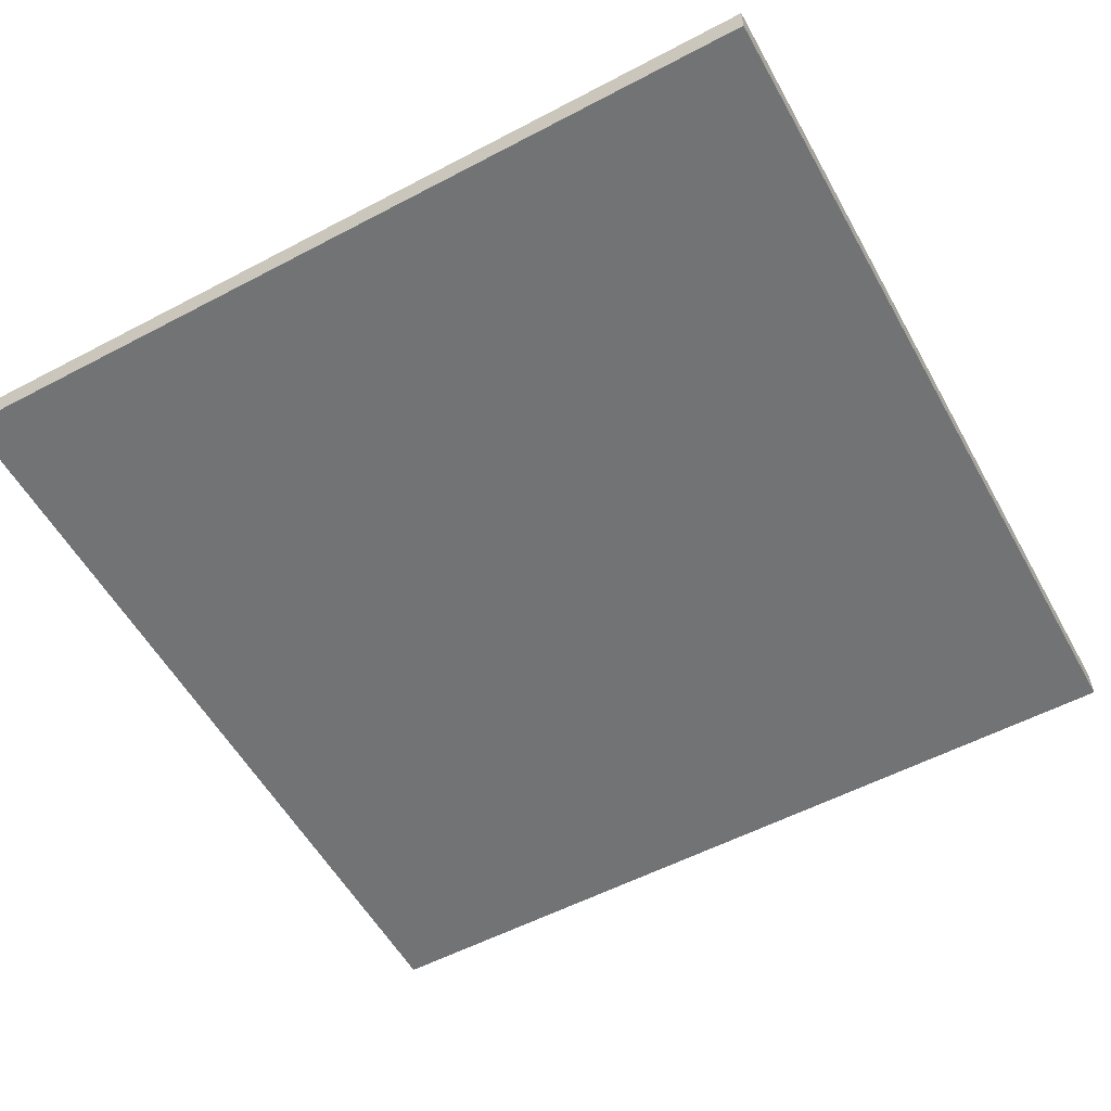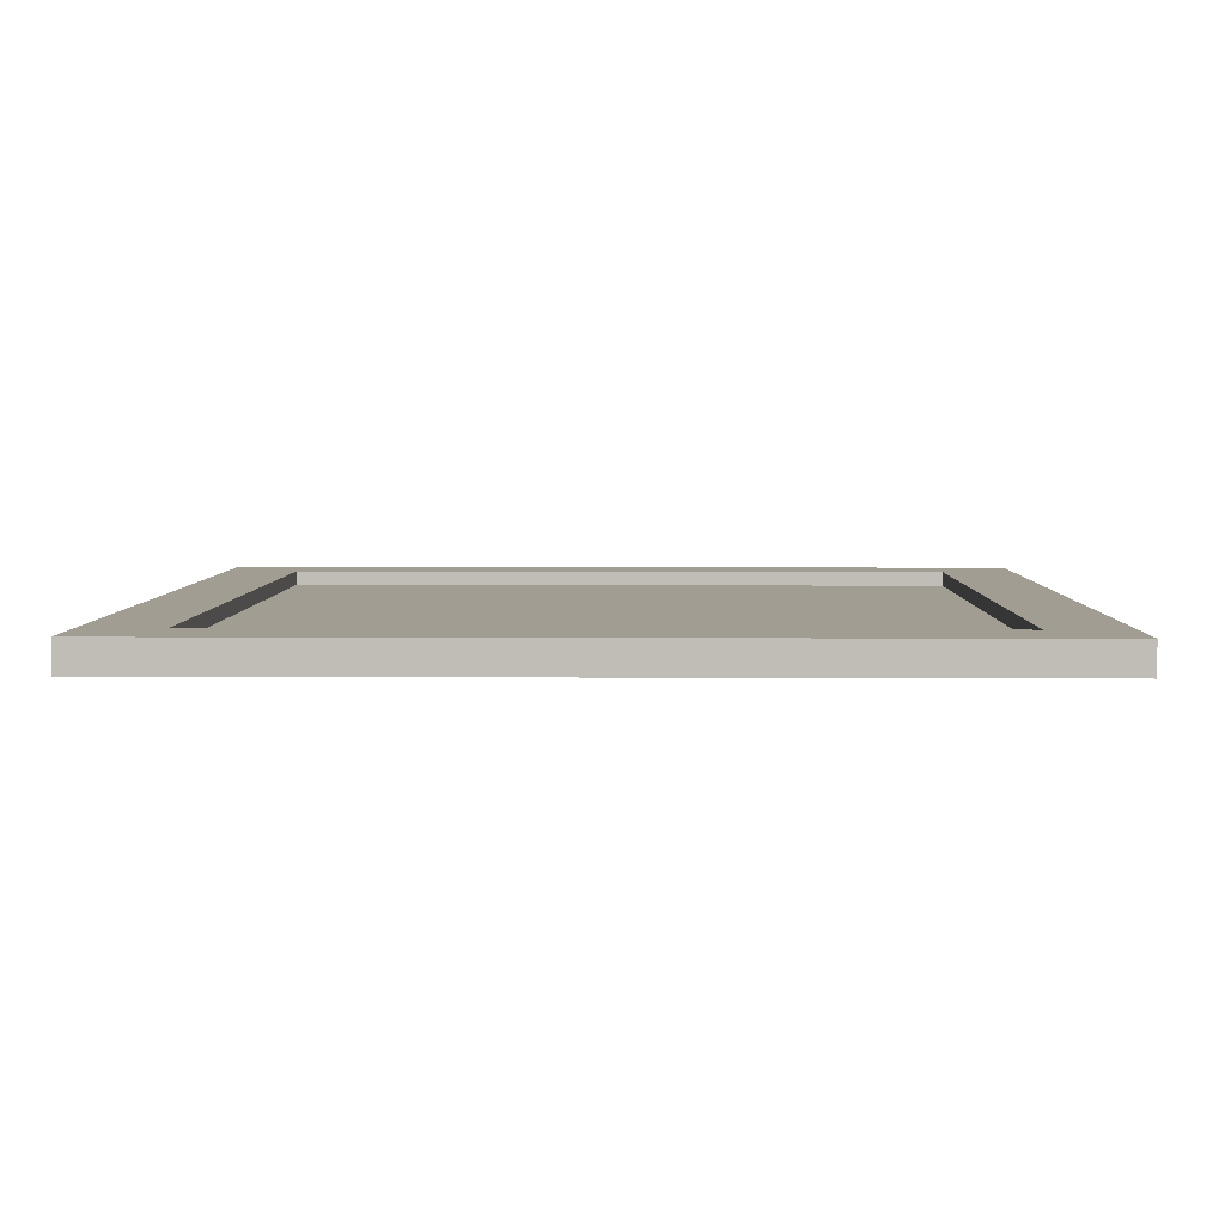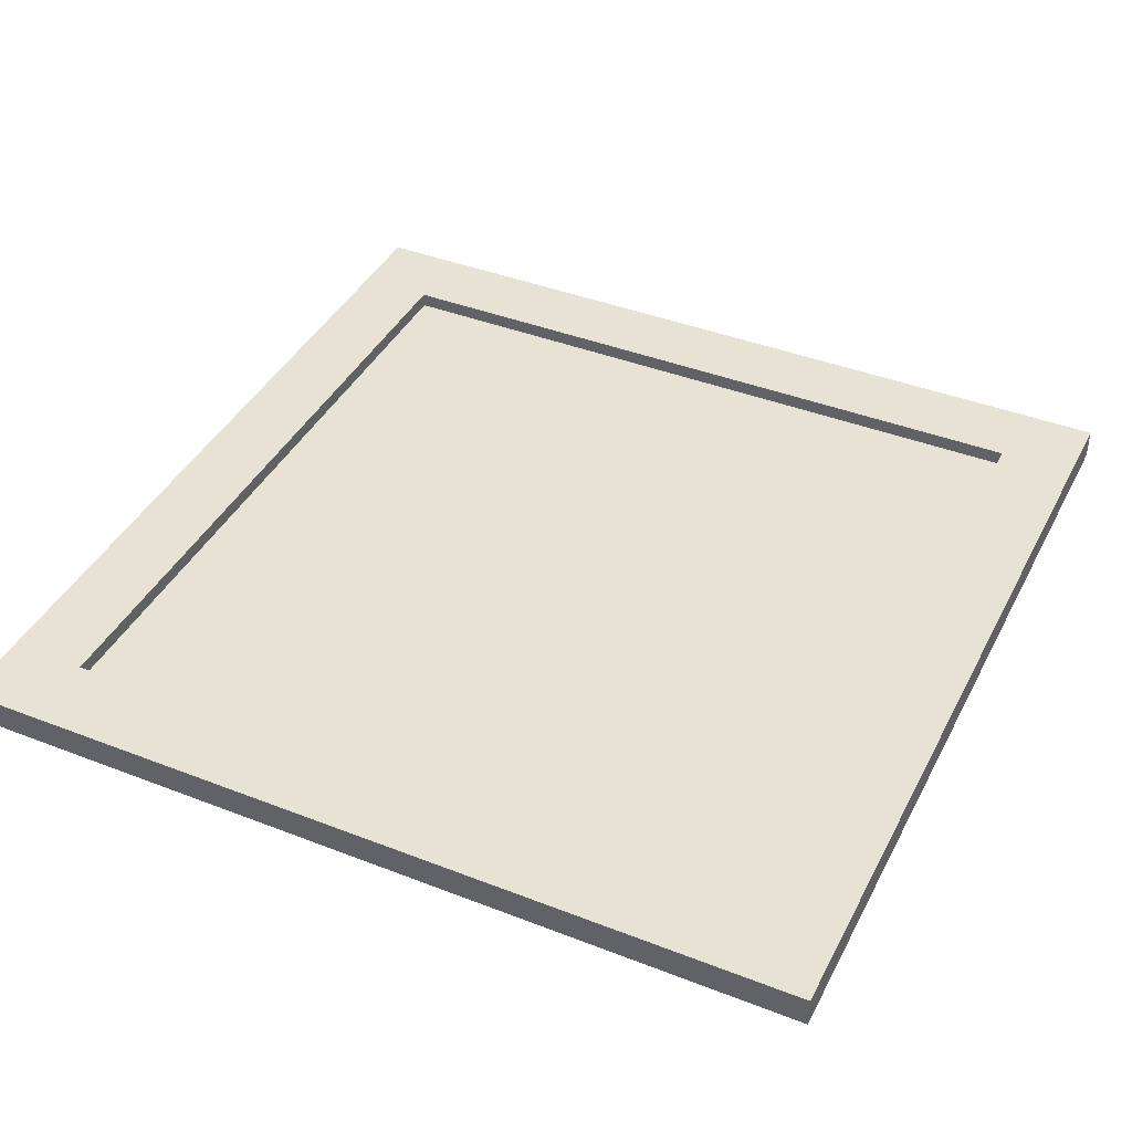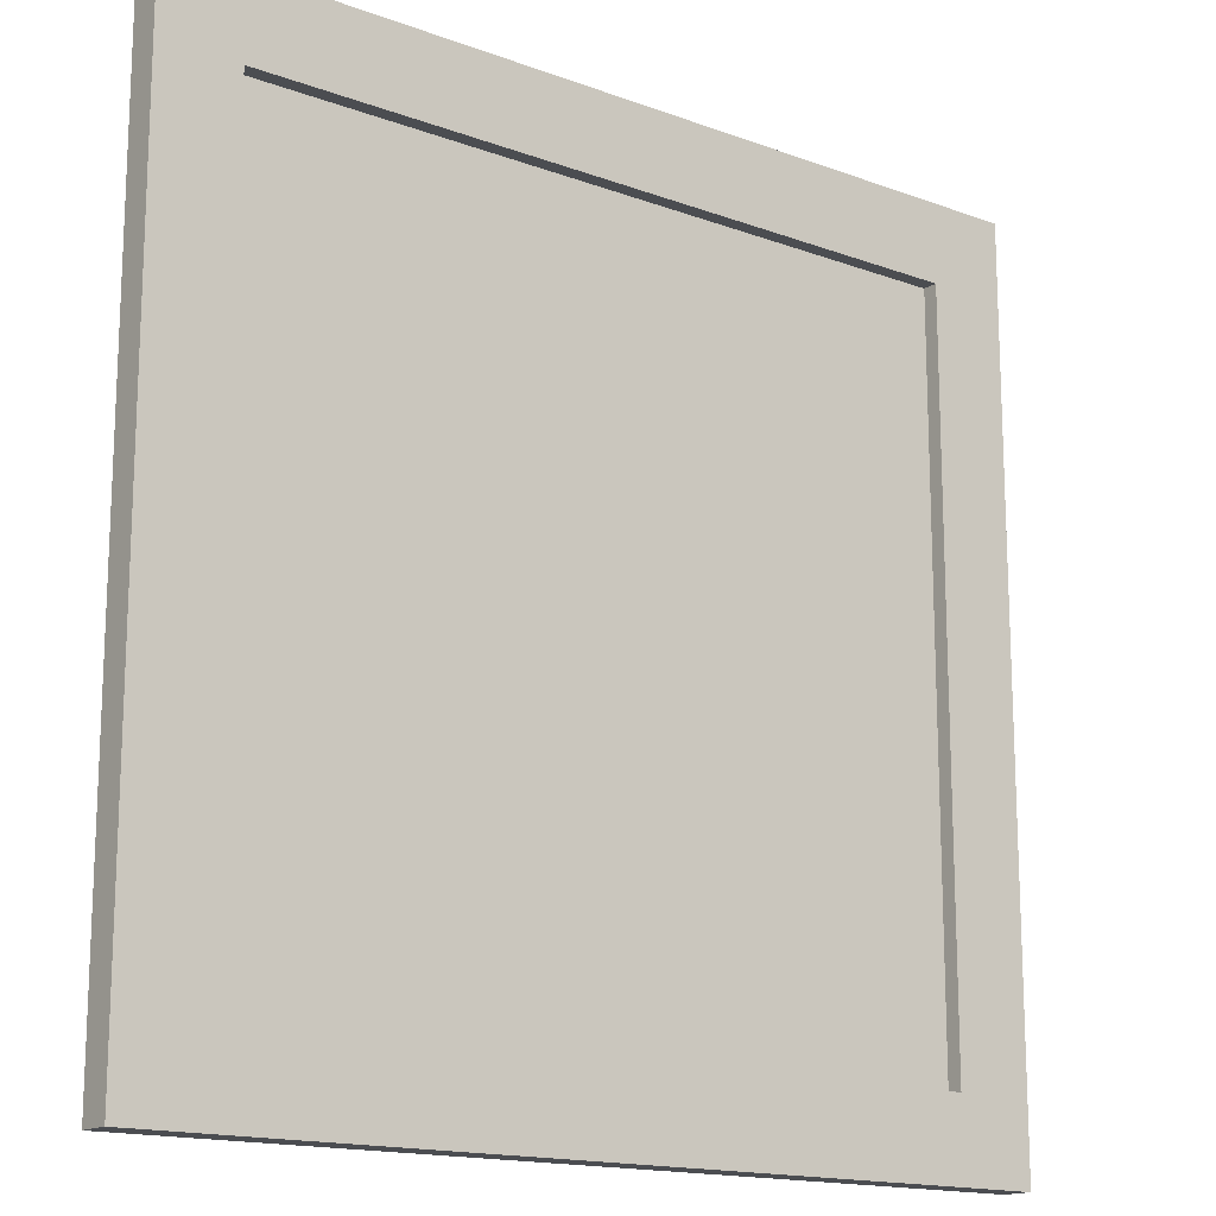
<metadata>
{"format":"obj","ext":"obj","renderer":"f3d","projection":"perspective","resolution":1024,"background":"white","views":[{"elev":-55.9,"azim":-151.1,"up":"+Y"},{"elev":4.7,"azim":-88.9,"up":"+Y"},{"elev":40.9,"azim":-154.6,"up":"+Y"},{"elev":-15.6,"azim":142.1,"up":"+Z"}]}
</metadata>
<code>
o Board_mesh
v -6 -0 6
v 6 -0 6
v -6 0 -6
v 6 0 -6
v -6 0 -4.5
v -6 0 -3
v -6 0 -1.5
v -6 0 0
v -6 -0 1.5
v -6 -0 3
v -6 -0 4.5
v -4.5 -0 6
v -3 -0 6
v -1.5 -0 6
v 0 -0 6
v 1.5 -0 6
v 3 -0 6
v 4.5 -0 6
v 6 -0 4.5
v 6 -0 3
v 6 -0 1.5
v 6 0 0
v 6 0 -1.5
v 6 0 -3
v 6 0 -4.5
v 4.5 0 -6
v 3 0 -6
v 1.5 0 -6
v 0 0 -6
v -1.5 0 -6
v -3 0 -6
v -4.5 0 -6
v -4.5 -0 4.5
v -4.5 -0 3
v -4.5 -0 1.5
v -4.5 0 0
v -4.5 0 -1.5
v -4.5 0 -3
v -4.5 0 -4.5
v -3 -0 4.5
v -3 -0 3
v -3 -0 1.5
v -3 0 0
v -3 0 -1.5
v -3 0 -3
v -3 0 -4.5
v -1.5 -0 4.5
v -1.5 -0 3
v -1.5 -0 1.5
v -1.5 0 0
v -1.5 0 -1.5
v -1.5 0 -3
v -1.5 0 -4.5
v 0 -0 4.5
v 0 -0 3
v 0 -0 1.5
v 0 0 0
v 0 0 -1.5
v 0 0 -3
v 0 0 -4.5
v 1.5 -0 4.5
v 1.5 -0 3
v 1.5 -0 1.5
v 1.5 0 0
v 1.5 0 -1.5
v 1.5 0 -3
v 1.5 0 -4.5
v 3 -0 4.5
v 3 -0 3
v 3 -0 1.5
v 3 0 0
v 3 0 -1.5
v 3 0 -3
v 3 0 -4.5
v 4.5 -0 4.5
v 4.5 -0 3
v 4.5 -0 1.5
v 4.5 0 0
v 4.5 0 -1.5
v 4.5 0 -3
v 4.5 0 -4.5
v -6 0.2516 6
v 6 0.2516 6
v -6 0.2516 -6
v 6 0.2516 -6
v -6 0.2516 -4.5
v -6 0.2516 -3
v -6 0.2516 -1.5
v -6 0.2516 0
v -6 0.2516 1.5
v -6 0.2516 3
v -6 0.2516 4.5
v -4.5 0.2516 6
v -3 0.2516 6
v -1.5 0.2516 6
v 0 0.2516 6
v 1.5 0.2516 6
v 3 0.2516 6
v 4.5 0.2516 6
v 6 0.2516 4.5
v 6 0.2516 3
v 6 0.2516 1.5
v 6 0.2516 0
v 6 0.2516 -1.5
v 6 0.2516 -3
v 6 0.2516 -4.5
v 4.5 0.2516 -6
v 3 0.2516 -6
v 1.5 0.2516 -6
v 0 0.2516 -6
v -1.5 0.2516 -6
v -3 0.2516 -6
v -4.5 0.2516 -6
v -7.3 0.2516 7.3
v 7.3 0.2516 7.3
v -7.3 0.2516 -7.3
v 7.3 0.2516 -7.3
v -7.3 0.2516 -5.475
v -7.3 0.2516 -3.65
v -7.3 0.2516 -1.825
v -7.3 0.2516 0
v -7.3 0.2516 1.825
v -7.3 0.2516 3.65
v -7.3 0.2516 5.475
v -5.475 0.2516 7.3
v -3.65 0.2516 7.3
v -1.825 0.2516 7.3
v 0 0.2516 7.3
v 1.825 0.2516 7.3
v 3.65 0.2516 7.3
v 5.475 0.2516 7.3
v 7.3 0.2516 5.475
v 7.3 0.2516 3.65
v 7.3 0.2516 1.825
v 7.3 0.2516 0
v 7.3 0.2516 -1.825
v 7.3 0.2516 -3.65
v 7.3 0.2516 -5.475
v 5.475 0.2516 -7.3
v 3.65 0.2516 -7.3
v 1.825 0.2516 -7.3
v 0 0.2516 -7.3
v -1.825 0.2516 -7.3
v -3.65 0.2516 -7.3
v -5.475 0.2516 -7.3
v -7.3 -0.2775 7.3
v 7.3 -0.2775 7.3
v -7.3 -0.2775 -7.3
v 7.3 -0.2775 -7.3
v -7.3 -0.2775 -5.475
v -7.3 -0.2775 -3.65
v -7.3 -0.2775 -1.825
v -7.3 -0.2775 -0
v -7.3 -0.2775 1.825
v -7.3 -0.2775 3.65
v -7.3 -0.2775 5.475
v -5.475 -0.2775 7.3
v -3.65 -0.2775 7.3
v -1.825 -0.2775 7.3
v 0 -0.2775 7.3
v 1.825 -0.2775 7.3
v 3.65 -0.2775 7.3
v 5.475 -0.2775 7.3
v 7.3 -0.2775 5.475
v 7.3 -0.2775 3.65
v 7.3 -0.2775 1.825
v 7.3 -0.2775 -0
v 7.3 -0.2775 -1.825
v 7.3 -0.2775 -3.65
v 7.3 -0.2775 -5.475
v 5.475 -0.2775 -7.3
v 3.65 -0.2775 -7.3
v 1.825 -0.2775 -7.3
v 0 -0.2775 -7.3
v -1.825 -0.2775 -7.3
v -3.65 -0.2775 -7.3
v -5.475 -0.2775 -7.3
v 6.168 0.2516 -1.542
v 6.168 0.2516 -3.084
v -6.168 0.2516 3.084
v -6.168 0.2516 4.626
v 6.168 0.2516 -4.626
v -6.168 0.2516 6.168
v -4.626 0.2516 6.168
v 6.168 0.2516 -6.168
v 4.626 0.2516 -6.168
v -3.084 0.2516 6.168
v 3.084 0.2516 -6.168
v -1.542 0.2516 6.168
v 1.542 0.2516 -6.168
v 0 0.2516 6.168
v 4.626 0.2516 6.168
v 6.168 0.2516 6.168
v 0 0.2516 -6.168
v 1.542 0.2516 6.168
v -1.542 0.2516 -6.168
v 3.084 0.2516 6.168
v -4.626 0.2516 -6.168
v -6.168 0.2516 -6.168
v -3.084 0.2516 -6.168
v -6.168 0.2516 -4.626
v 6.168 0.2516 4.626
v -6.168 0.2516 -3.084
v 6.168 0.2516 3.084
v -6.168 0.2516 -1.542
v 6.168 0.2516 1.542
v -6.168 0.2516 0
v 6.168 0.2516 0
v -6.168 0.2516 1.542
v -6 0.06767 -3
v -6 0.06767 -1.5
v 6 0.06767 3
v 6 0.06767 1.5
v -6 0.06767 0
v 6 0.06767 0
v -6 0.06767 1.5
v 6 0.06767 -1.5
v -6 0.06767 3
v 6 0.06767 -3
v -6 0.06767 4.5
v 6 0.06767 -4.5
v -6 0.06767 6
v -4.5 0.06767 6
v 6 0.06767 -6
v 4.5 0.06767 -6
v -3 0.06767 6
v 3 0.06767 -6
v -1.5 0.06767 6
v 1.5 0.06767 -6
v 0 0.06767 6
v 4.5 0.06767 6
v 6 0.06767 6
v 0 0.06767 -6
v 1.5 0.06767 6
v -1.5 0.06767 -6
v 3 0.06767 6
v -4.5 0.06767 -6
v -6 0.06767 -6
v -3 0.06767 -6
v -6 0.06767 -4.5
v 6 0.06767 4.5
v 7.154 0.2516 -1.788
v -7.154 0.2516 3.577
v -7.154 0.2516 7.154
v 7.154 0.2516 -7.154
v 5.365 0.2516 7.154
v -5.365 0.2516 -7.154
v 7.154 0.2516 -3.577
v -7.154 0.2516 5.365
v 7.154 0.2516 -5.365
v -5.365 0.2516 7.154
v 5.365 0.2516 -7.154
v -3.577 0.2516 7.154
v 3.577 0.2516 -7.154
v -1.788 0.2516 7.154
v 1.788 0.2516 -7.154
v 0 0.2516 7.154
v 7.154 0.2516 7.154
v 0 0.2516 -7.154
v 1.788 0.2516 7.154
v -1.788 0.2516 -7.154
v 3.577 0.2516 7.154
v -7.154 0.2516 -7.154
v -3.577 0.2516 -7.154
v -7.154 0.2516 -5.365
v 7.154 0.2516 5.365
v -7.154 0.2516 -3.577
v 7.154 0.2516 3.577
v -7.154 0.2516 -1.788
v 7.154 0.2516 1.788
v -7.154 0.2516 0
v 7.154 0.2516 0
v -7.154 0.2516 1.788
v 5.475 0.1141 -7.3
v 3.65 0.1141 -7.3
v -3.65 0.1141 7.3
v -1.825 0.1141 7.3
v -7.3 0.1141 5.475
v -7.3 0.1141 7.3
v 1.825 0.1141 -7.3
v 0 0.1141 7.3
v 5.475 0.1141 7.3
v 7.3 0.1141 7.3
v 0 0.1141 -7.3
v 1.825 0.1141 7.3
v 7.3 0.1141 -5.475
v 7.3 0.1141 -7.3
v -1.825 0.1141 -7.3
v 3.65 0.1141 7.3
v -5.475 0.1141 -7.3
v -7.3 0.1141 -7.3
v -3.65 0.1141 -7.3
v -7.3 0.1141 -5.475
v 7.3 0.1141 5.475
v -7.3 0.1141 -3.65
v 7.3 0.1141 3.65
v -7.3 0.1141 -1.825
v 7.3 0.1141 1.825
v -7.3 0.1141 0
v 7.3 0.1141 0
v -7.3 0.1141 1.825
v 7.3 0.1141 -1.825
v -7.3 0.1141 3.65
v 7.3 0.1141 -3.65
v -5.475 0.1141 7.3
f 25 26 81
f 46 32 39
f 60 30 53
f 74 28 67
f 12 11 1
f 34 9 10
f 36 7 8
f 38 5 6
f 40 34 33
f 42 36 35
f 44 38 37
f 14 40 13
f 48 42 41
f 50 44 43
f 52 46 45
f 54 48 47
f 56 50 49
f 58 52 51
f 16 54 15
f 62 56 55
f 64 58 57
f 66 60 59
f 68 62 61
f 70 64 63
f 72 66 65
f 18 68 17
f 76 70 69
f 78 72 71
f 80 74 73
f 19 76 75
f 21 78 77
f 23 80 79
f 25 4 26
f 46 31 32
f 60 29 30
f 74 27 28
f 12 33 11
f 34 35 9
f 36 37 7
f 38 39 5
f 40 41 34
f 42 43 36
f 44 45 38
f 14 47 40
f 48 49 42
f 50 51 44
f 52 53 46
f 54 55 48
f 56 57 50
f 58 59 52
f 16 61 54
f 62 63 56
f 64 65 58
f 66 67 60
f 68 69 62
f 70 71 64
f 72 73 66
f 18 75 68
f 76 77 70
f 78 79 72
f 80 81 74
f 19 20 76
f 21 22 78
f 23 24 80
f 39 3 5
f 53 31 46
f 67 29 60
f 81 27 74
f 33 10 11
f 35 8 9
f 37 6 7
f 13 33 12
f 41 35 34
f 43 37 36
f 45 39 38
f 47 41 40
f 49 43 42
f 51 45 44
f 15 47 14
f 55 49 48
f 57 51 50
f 59 53 52
f 61 55 54
f 63 57 56
f 65 59 58
f 17 61 16
f 69 63 62
f 71 65 64
f 73 67 66
f 75 69 68
f 77 71 70
f 79 73 72
f 2 75 18
f 20 77 76
f 22 79 78
f 24 81 80
f 210 88 211
f 212 102 213
f 211 89 214
f 215 102 103
f 214 90 216
f 215 104 217
f 218 90 91
f 217 105 219
f 218 92 220
f 219 106 221
f 222 93 223
f 224 107 225
f 223 94 226
f 225 108 227
f 226 95 228
f 220 82 222
f 227 109 229
f 228 96 230
f 231 83 232
f 229 110 233
f 230 97 234
f 224 106 85
f 233 111 235
f 234 98 236
f 237 84 238
f 235 112 239
f 236 99 231
f 238 86 240
f 239 113 237
f 241 83 100
f 210 86 87
f 241 101 212
f 248 136 137
f 249 123 124
f 250 137 138
f 244 125 251
f 245 139 252
f 251 126 253
f 252 140 254
f 253 127 255
f 244 124 114
f 254 141 256
f 255 128 257
f 258 131 115
f 256 142 259
f 260 128 129
f 245 138 117
f 261 142 143
f 262 129 130
f 263 145 116
f 264 143 144
f 246 130 131
f 263 118 265
f 247 144 145
f 258 132 266
f 265 119 267
f 266 133 268
f 267 120 269
f 268 134 270
f 269 121 271
f 270 135 272
f 273 121 122
f 242 135 136
f 243 122 123
f 91 209 180
f 104 208 178
f 90 207 209
f 102 208 103
f 88 207 89
f 101 206 102
f 87 205 88
f 100 204 101
f 86 203 87
f 83 202 100
f 113 200 198
f 84 201 86
f 99 197 192
f 112 196 200
f 84 198 199
f 98 195 197
f 111 194 196
f 85 182 185
f 97 191 195
f 109 194 110
f 83 192 193
f 95 191 96
f 108 190 109
f 82 181 183
f 94 189 95
f 107 188 108
f 93 187 94
f 85 186 107
f 82 184 93
f 106 179 182
f 92 180 181
f 105 178 179
f 125 276 126
f 117 274 139
f 114 305 125
f 137 286 138
f 123 278 124
f 136 304 137
f 122 303 123
f 135 302 136
f 122 299 301
f 134 300 135
f 120 299 121
f 133 298 134
f 119 297 120
f 132 296 133
f 118 295 119
f 115 294 132
f 144 290 145
f 116 293 118
f 130 282 131
f 143 292 144
f 145 291 116
f 129 289 130
f 142 288 143
f 138 287 117
f 128 285 129
f 141 284 142
f 131 283 115
f 127 281 128
f 140 280 141
f 124 279 114
f 126 277 127
f 139 275 140
f 39 32 3
f 53 30 31
f 67 28 29
f 81 26 27
f 33 34 10
f 35 36 8
f 37 38 6
f 13 40 33
f 41 42 35
f 43 44 37
f 45 46 39
f 47 48 41
f 49 50 43
f 51 52 45
f 15 54 47
f 55 56 49
f 57 58 51
f 59 60 53
f 61 62 55
f 63 64 57
f 65 66 59
f 17 68 61
f 69 70 63
f 71 72 65
f 73 74 67
f 75 76 69
f 77 78 71
f 79 80 73
f 2 19 75
f 20 21 77
f 22 23 79
f 24 25 81
f 210 87 88
f 212 101 102
f 211 88 89
f 215 213 102
f 214 89 90
f 215 103 104
f 218 216 90
f 217 104 105
f 218 91 92
f 219 105 106
f 222 82 93
f 224 85 107
f 223 93 94
f 225 107 108
f 226 94 95
f 220 92 82
f 227 108 109
f 228 95 96
f 231 99 83
f 229 109 110
f 230 96 97
f 224 221 106
f 233 110 111
f 234 97 98
f 237 113 84
f 235 111 112
f 236 98 99
f 238 84 86
f 239 112 113
f 241 232 83
f 210 240 86
f 241 100 101
f 248 242 136
f 249 243 123
f 250 248 137
f 244 114 125
f 245 117 139
f 251 125 126
f 252 139 140
f 253 126 127
f 244 249 124
f 254 140 141
f 255 127 128
f 258 246 131
f 256 141 142
f 260 257 128
f 245 250 138
f 261 259 142
f 262 260 129
f 263 247 145
f 264 261 143
f 246 262 130
f 263 116 118
f 247 264 144
f 258 115 132
f 265 118 119
f 266 132 133
f 267 119 120
f 268 133 134
f 269 120 121
f 270 134 135
f 273 271 121
f 242 272 135
f 243 273 122
f 91 90 209
f 104 103 208
f 90 89 207
f 102 206 208
f 88 205 207
f 101 204 206
f 87 203 205
f 100 202 204
f 86 201 203
f 83 193 202
f 113 112 200
f 84 199 201
f 99 98 197
f 112 111 196
f 84 113 198
f 98 97 195
f 111 110 194
f 85 106 182
f 97 96 191
f 109 190 194
f 83 99 192
f 95 189 191
f 108 188 190
f 82 92 181
f 94 187 189
f 107 186 188
f 93 184 187
f 85 185 186
f 82 183 184
f 106 105 179
f 92 91 180
f 105 104 178
f 125 305 276
f 117 287 274
f 114 279 305
f 137 304 286
f 123 303 278
f 136 302 304
f 122 301 303
f 135 300 302
f 122 121 299
f 134 298 300
f 120 297 299
f 133 296 298
f 119 295 297
f 132 294 296
f 118 293 295
f 115 283 294
f 144 292 290
f 116 291 293
f 130 289 282
f 143 288 292
f 145 290 291
f 129 285 289
f 142 284 288
f 138 286 287
f 128 281 285
f 141 280 284
f 131 282 283
f 127 277 281
f 140 275 280
f 124 278 279
f 126 276 277
f 139 274 275
f 274 172 275
f 276 159 277
f 279 156 146
f 275 173 280
f 277 160 281
f 282 147 283
f 280 174 284
f 281 161 285
f 286 149 287
f 284 175 288
f 285 162 289
f 290 148 291
f 288 176 292
f 289 163 282
f 291 150 293
f 292 177 290
f 283 164 294
f 293 151 295
f 296 164 165
f 295 152 297
f 296 166 298
f 297 153 299
f 300 166 167
f 301 153 154
f 300 168 302
f 301 155 303
f 302 169 304
f 303 156 278
f 304 170 286
f 279 157 305
f 287 171 274
f 305 158 276
f 169 168 173
f 19 212 20
f 5 210 6
f 2 241 19
f 31 237 32
f 3 240 5
f 17 231 18
f 30 239 31
f 32 238 3
f 16 236 17
f 29 235 30
f 25 224 4
f 15 234 16
f 28 233 29
f 18 232 2
f 14 230 15
f 27 229 28
f 11 222 1
f 13 228 14
f 26 227 27
f 12 226 13
f 4 225 26
f 1 223 12
f 24 221 25
f 10 220 11
f 23 219 24
f 9 218 10
f 22 217 23
f 8 216 9
f 21 215 22
f 7 214 8
f 20 213 21
f 6 211 7
f 180 273 243
f 178 272 242
f 209 271 273
f 206 272 208
f 205 271 207
f 204 270 206
f 203 269 205
f 202 268 204
f 201 267 203
f 193 266 202
f 198 264 247
f 199 265 201
f 192 262 246
f 200 261 264
f 199 247 263
f 197 260 262
f 196 259 261
f 185 250 245
f 195 257 260
f 190 259 194
f 193 246 258
f 189 257 191
f 188 256 190
f 183 249 244
f 187 255 189
f 186 254 188
f 184 253 187
f 185 252 186
f 183 251 184
f 182 248 250
f 181 243 249
f 179 242 248
f 274 171 172
f 276 158 159
f 279 278 156
f 275 172 173
f 277 159 160
f 282 163 147
f 280 173 174
f 281 160 161
f 286 170 149
f 284 174 175
f 285 161 162
f 290 177 148
f 288 175 176
f 289 162 163
f 291 148 150
f 292 176 177
f 283 147 164
f 293 150 151
f 296 294 164
f 295 151 152
f 296 165 166
f 297 152 153
f 300 298 166
f 301 299 153
f 300 167 168
f 301 154 155
f 302 168 169
f 303 155 156
f 304 169 170
f 279 146 157
f 287 149 171
f 305 157 158
f 146 156 157
f 156 155 157
f 154 153 159
f 153 152 174
f 154 159 158
f 157 155 158
f 155 154 158
f 160 159 153
f 160 153 174
f 152 151 175
f 151 150 176
f 167 160 174
f 162 161 165
f 161 160 166
f 166 160 167
f 150 148 177
f 147 163 164
f 163 162 164
f 164 162 165
f 165 161 166
f 150 177 176
f 175 174 152
f 174 173 168
f 175 151 176
f 172 171 170
f 171 149 170
f 172 170 169
f 174 168 167
f 173 172 169
f 19 241 212
f 5 240 210
f 2 232 241
f 31 239 237
f 3 238 240
f 17 236 231
f 30 235 239
f 32 237 238
f 16 234 236
f 29 233 235
f 25 221 224
f 15 230 234
f 28 229 233
f 18 231 232
f 14 228 230
f 27 227 229
f 11 220 222
f 13 226 228
f 26 225 227
f 12 223 226
f 4 224 225
f 1 222 223
f 24 219 221
f 10 218 220
f 23 217 219
f 9 216 218
f 22 215 217
f 8 214 216
f 21 213 215
f 7 211 214
f 20 212 213
f 6 210 211
f 180 209 273
f 178 208 272
f 209 207 271
f 206 270 272
f 205 269 271
f 204 268 270
f 203 267 269
f 202 266 268
f 201 265 267
f 193 258 266
f 198 200 264
f 199 263 265
f 192 197 262
f 200 196 261
f 199 198 247
f 197 195 260
f 196 194 259
f 185 182 250
f 195 191 257
f 190 256 259
f 193 192 246
f 189 255 257
f 188 254 256
f 183 181 249
f 187 253 255
f 186 252 254
f 184 251 253
f 185 245 252
f 183 244 251
f 182 179 248
f 181 180 243
f 179 178 242

</code>
